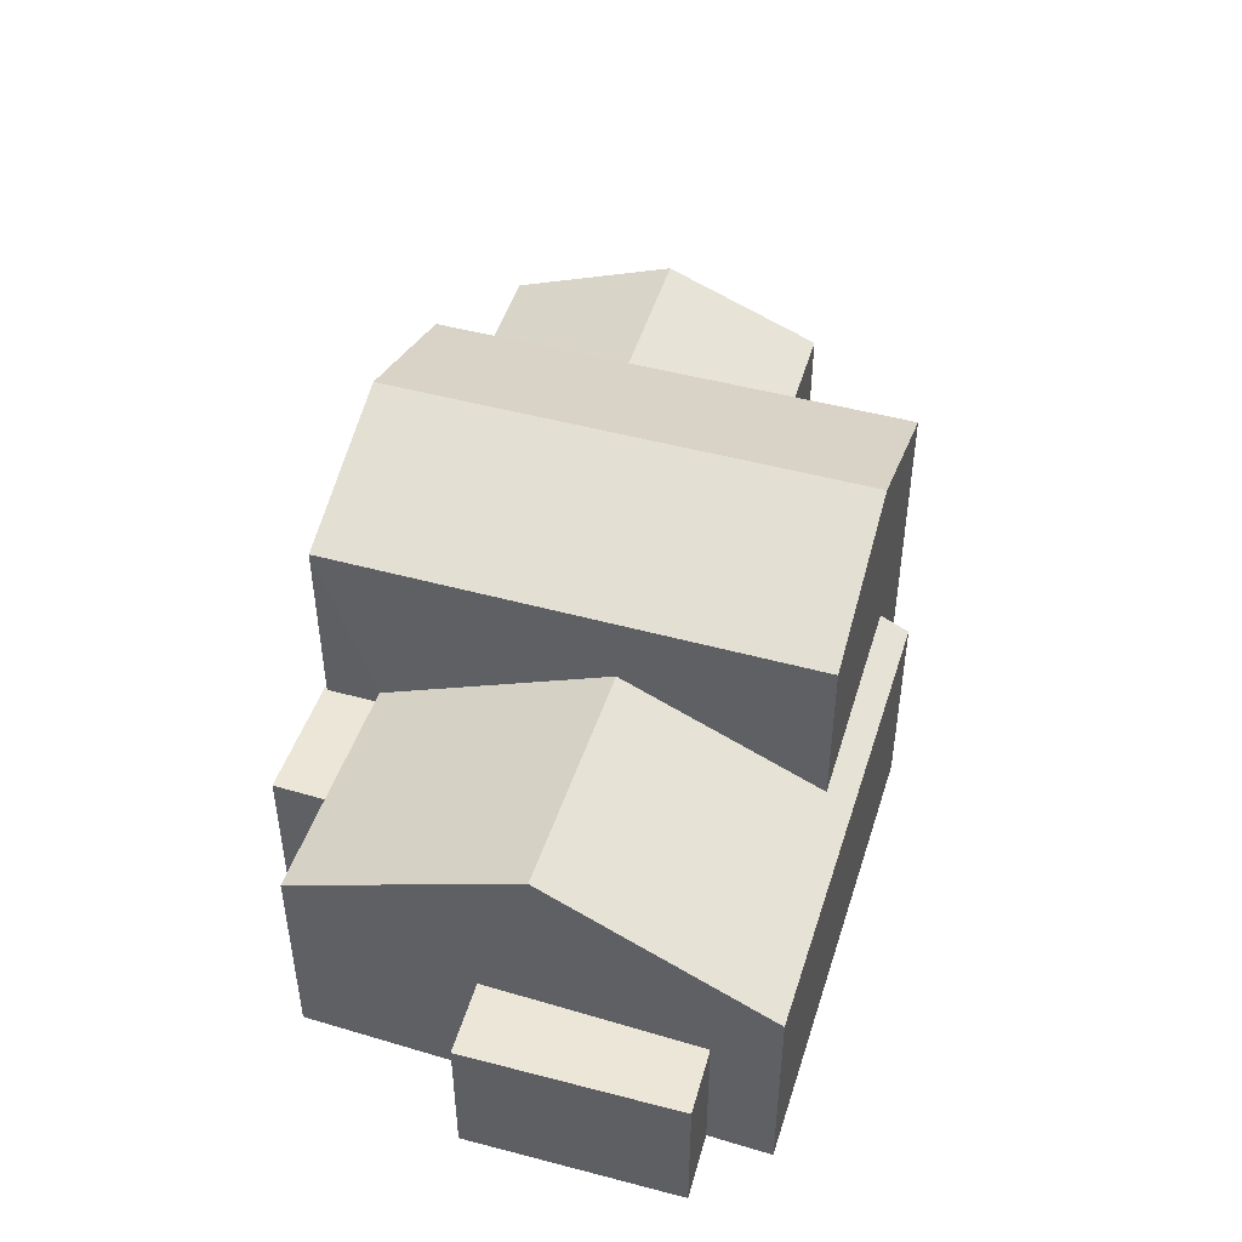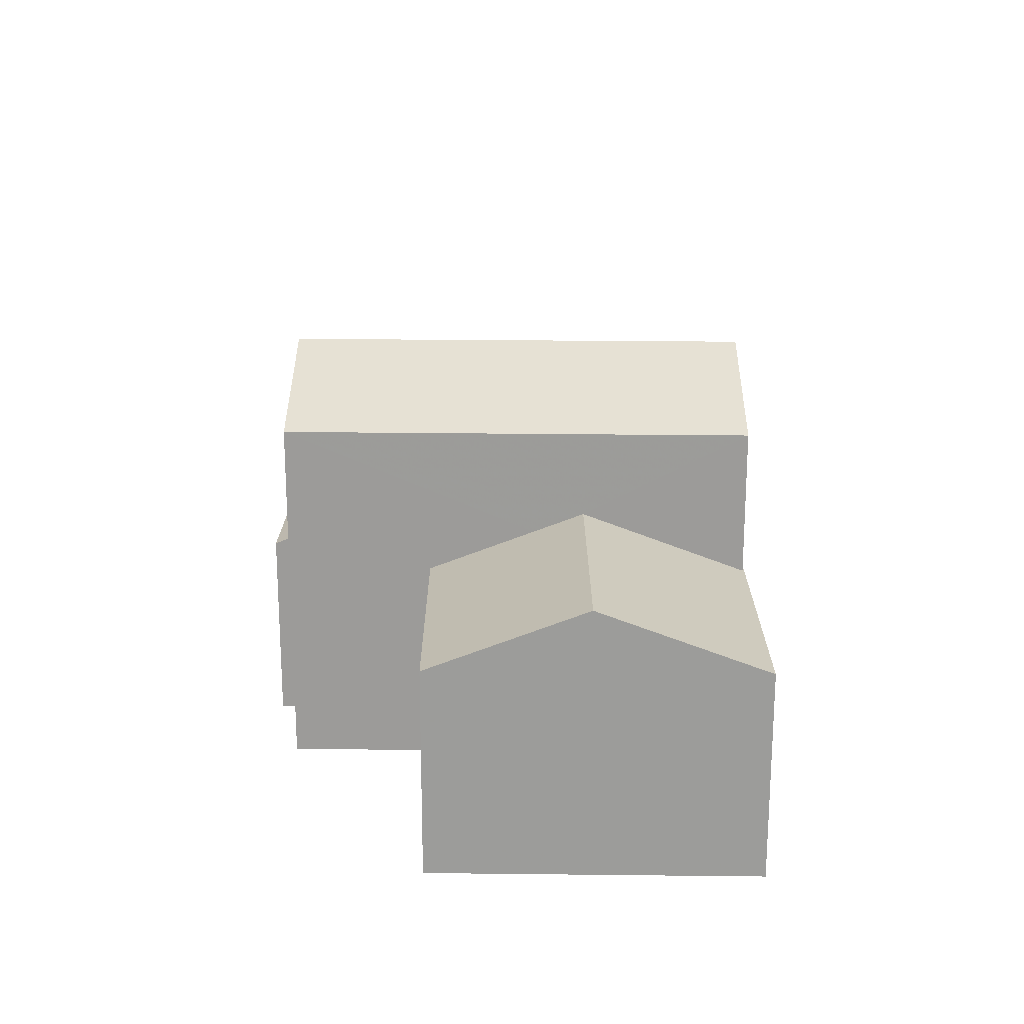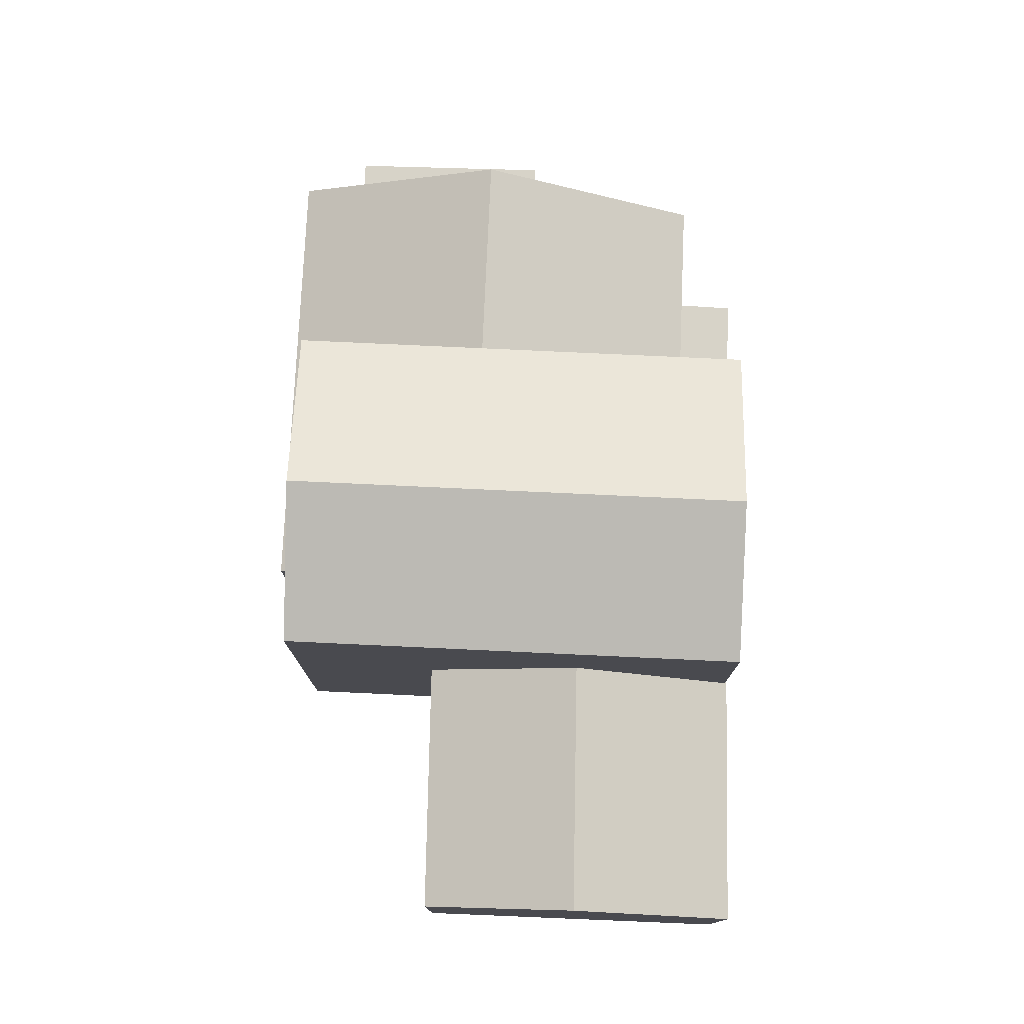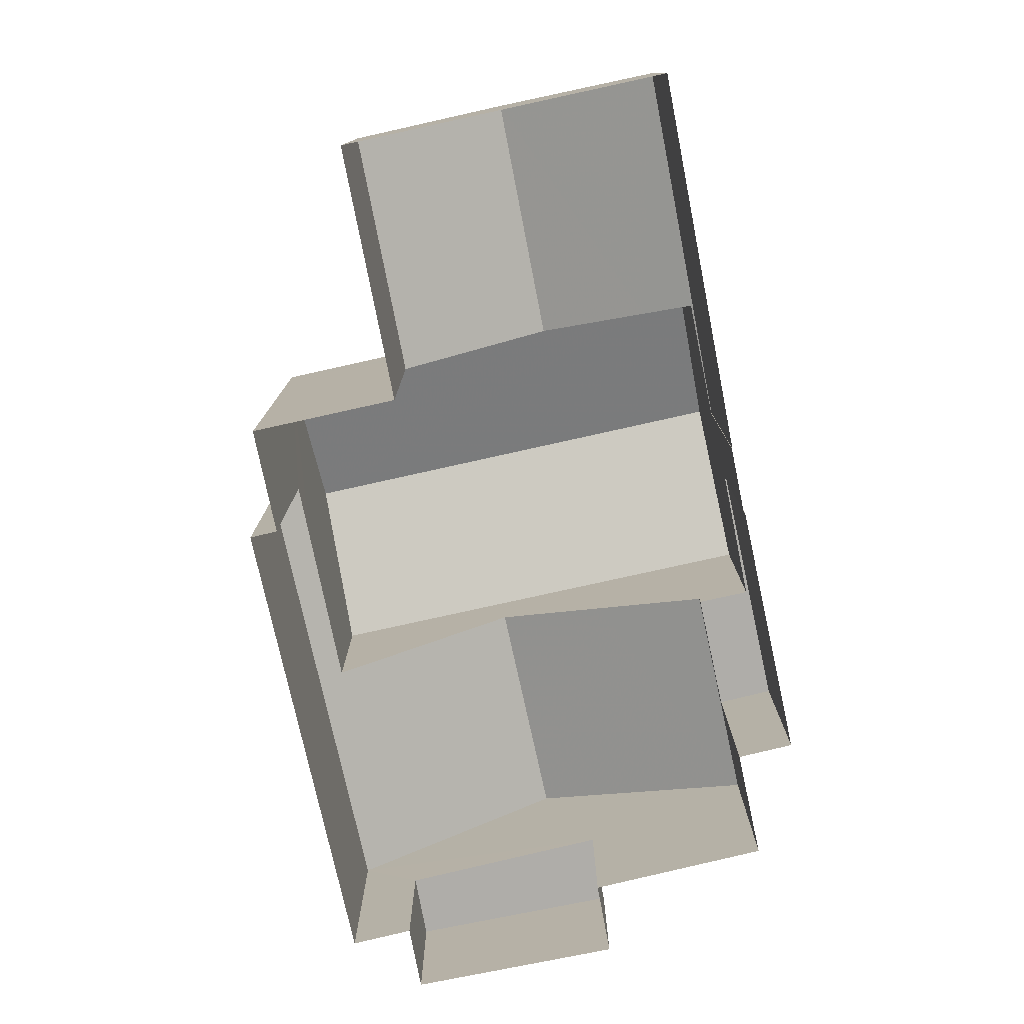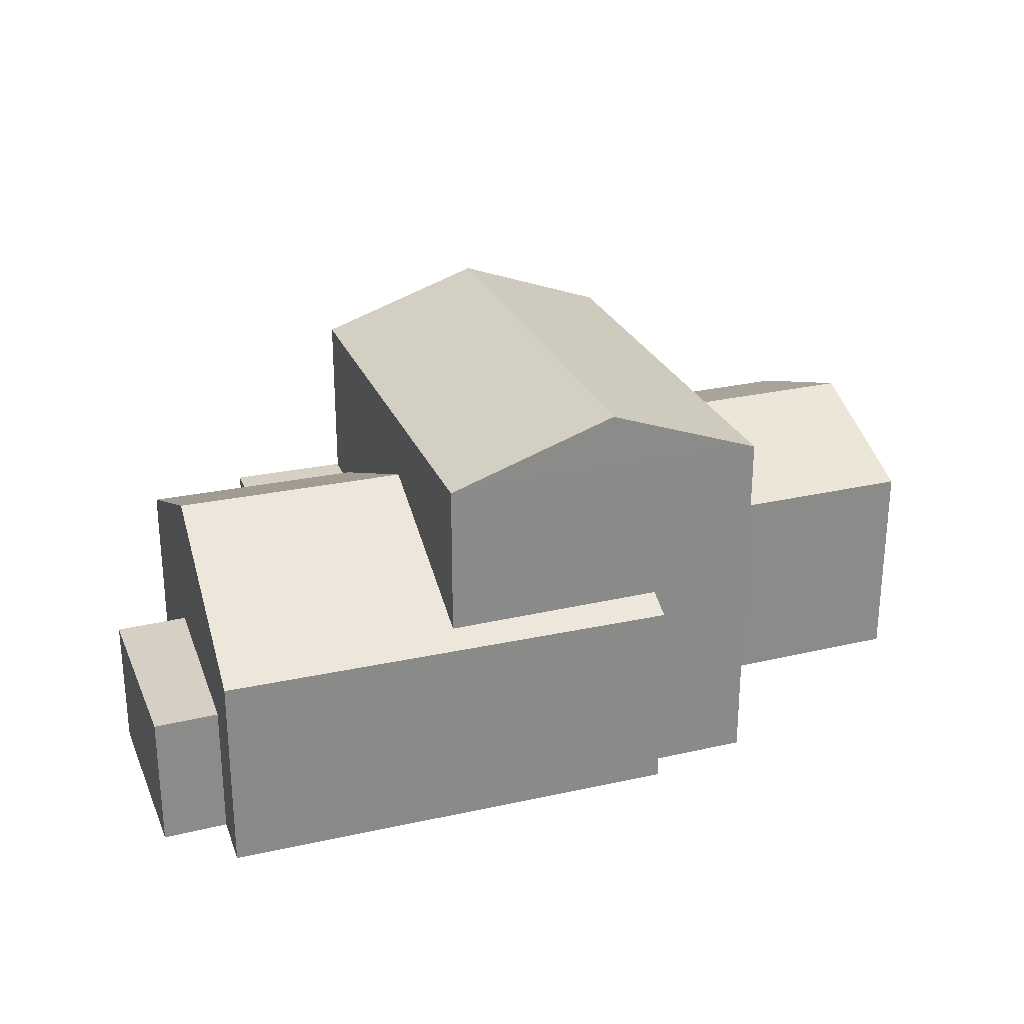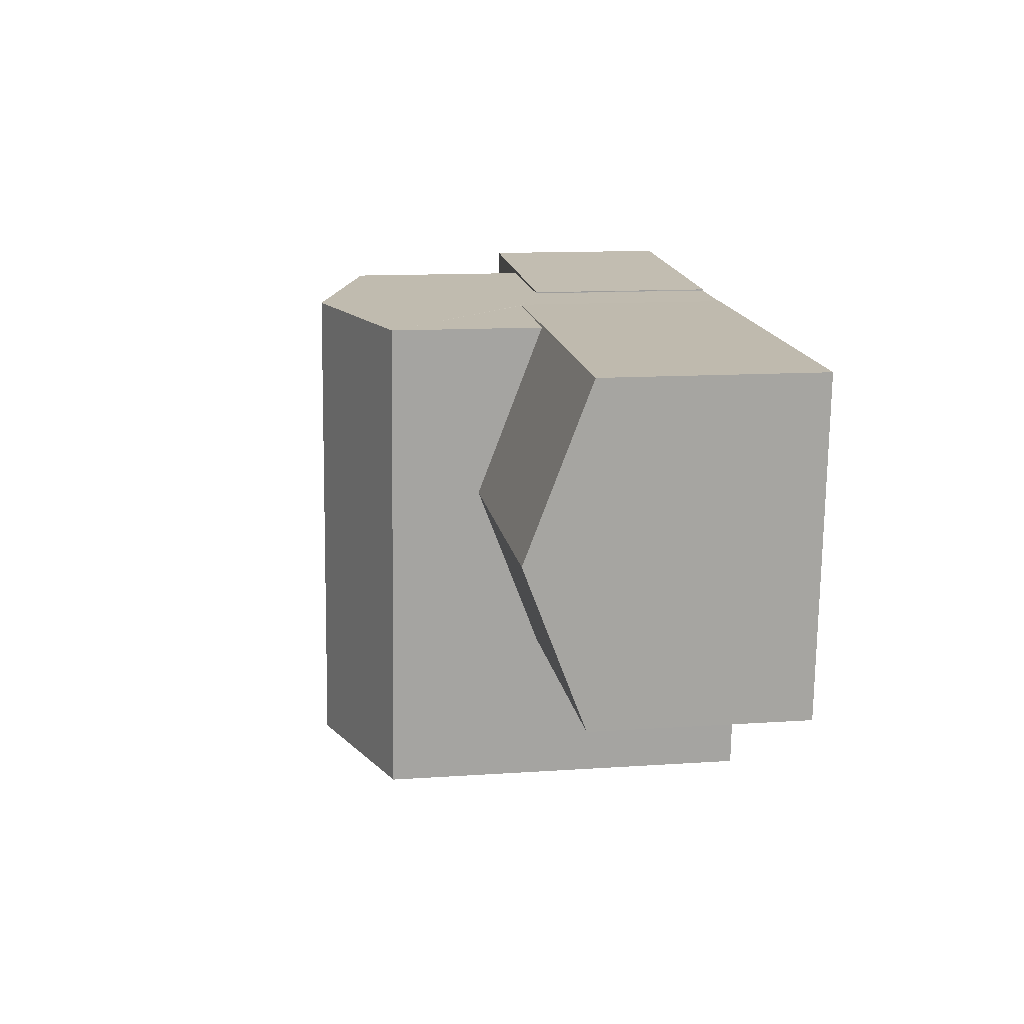
<metadata>
{"format":"obj","ext":"obj","renderer":"f3d","projection":"perspective","resolution":1024,"background":"white","views":[{"elev":46.4,"azim":-77.4,"up":"+Z"},{"elev":19.9,"azim":86.6,"up":"+Z"},{"elev":76.5,"azim":87.8,"up":"+Z"},{"elev":-77.3,"azim":97.7,"up":"+Z"},{"elev":26.2,"azim":-23.8,"up":"+Z"},{"elev":12.1,"azim":80.6,"up":"+Y"}]}
</metadata>
<code>
v 1.289e+04 -1.514e+04 21.03
v 1.289e+04 -1.514e+04 21.03
v 1.288e+04 -1.514e+04 21.03
v 1.289e+04 -1.514e+04 21.03
v 1.289e+04 -1.514e+04 21.03
v 1.288e+04 -1.514e+04 21.03
v 1.288e+04 -1.514e+04 21.03
v 1.288e+04 -1.513e+04 21.03
v 1.29e+04 -1.513e+04 21.03
v 1.289e+04 -1.514e+04 21.03
v 1.288e+04 -1.513e+04 21.03
v 1.288e+04 -1.513e+04 21.03
v 1.288e+04 -1.513e+04 21.03
v 1.289e+04 -1.513e+04 21.03
v 1.289e+04 -1.513e+04 21.03
v 1.288e+04 -1.513e+04 21.03
v 1.289e+04 -1.513e+04 21.03
v 1.289e+04 -1.513e+04 21.03
v 1.288e+04 -1.513e+04 24.21
v 1.289e+04 -1.513e+04 24.21
v 1.288e+04 -1.513e+04 24.21
v 1.289e+04 -1.513e+04 24.21
v 1.289e+04 -1.513e+04 24.21
v 1.289e+04 -1.513e+04 24.21
v 1.288e+04 -1.514e+04 27.26
v 1.289e+04 -1.513e+04 28.24
v 1.289e+04 -1.513e+04 27.26
v 1.289e+04 -1.514e+04 28.23
v 1.289e+04 -1.513e+04 27.26
v 1.289e+04 -1.514e+04 27.26
v 1.289e+04 -1.513e+04 24.7
v 1.289e+04 -1.513e+04 24.7
v 1.289e+04 -1.513e+04 24.7
v 1.289e+04 -1.513e+04 24.71
v 1.29e+04 -1.513e+04 24.7
v 1.289e+04 -1.513e+04 25.04
v 1.29e+04 -1.513e+04 25.77
v 1.289e+04 -1.513e+04 25.77
v 1.289e+04 -1.513e+04 25.42
v 1.289e+04 -1.514e+04 24.7
v 1.289e+04 -1.514e+04 24.7
v 1.289e+04 -1.513e+04 24.44
v 1.288e+04 -1.513e+04 24.44
v 1.289e+04 -1.513e+04 25.3
v 1.288e+04 -1.513e+04 26.13
v 1.288e+04 -1.513e+04 26.13
v 1.289e+04 -1.514e+04 24.66
v 1.289e+04 -1.514e+04 24.65
v 1.289e+04 -1.514e+04 24.44
v 1.288e+04 -1.514e+04 24.64
v 1.288e+04 -1.514e+04 24.44
v 1.288e+04 -1.514e+04 25.26
v 1.288e+04 -1.514e+04 23.35
v 1.288e+04 -1.513e+04 23.35
v 1.288e+04 -1.514e+04 23.35
v 1.288e+04 -1.513e+04 23.35
v 1.289e+04 -1.513e+04 24.7
v 1.289e+04 -1.514e+04 24.44
f 1 2 3
f 4 1 5
f 6 7 8
f 1 3 6
f 9 10 5
f 11 12 13
f 13 6 8
f 14 15 16
f 12 16 15
f 9 17 18
f 17 5 15
f 1 15 5
f 1 6 13
f 9 5 17
f 12 1 13
f 12 15 1
f 19 20 21
f 21 22 23
f 23 22 24
f 20 22 21
f 25 26 27
f 28 26 25
f 26 28 29
f 29 28 30
f 31 32 33
f 32 34 33
f 33 34 35
f 36 37 35
f 34 36 35
f 36 38 37
f 39 40 37
f 38 39 37
f 41 40 39
f 42 43 44
f 44 43 45
f 46 44 45
f 47 48 49
f 49 50 51
f 52 45 51
f 49 48 50
f 50 52 51
f 52 46 45
f 53 54 55
f 53 56 54
f 24 14 23
f 24 15 14
f 19 16 12
f 19 21 16
f 21 14 16
f 21 23 14
f 22 27 24
f 17 15 24
f 31 27 29
f 32 29 34
f 17 24 57
f 32 31 29
f 57 24 31
f 24 27 31
f 34 29 36
f 41 4 5
f 30 38 29
f 41 30 4
f 39 30 41
f 29 38 36
f 38 30 39
f 28 25 30
f 26 29 27
f 1 4 58
f 48 25 50
f 58 4 30
f 30 25 48
f 58 30 47
f 48 47 30
f 50 25 52
f 42 22 20
f 25 27 46
f 42 27 22
f 25 46 52
f 44 46 27
f 44 27 42
f 31 33 57
f 37 40 35
f 40 10 9
f 35 40 9
f 41 10 40
f 41 5 10
f 57 33 18
f 17 57 18
f 33 9 18
f 33 35 9
f 45 43 51
f 47 49 58
f 1 49 2
f 1 58 49
f 51 3 2
f 49 51 2
f 6 3 53
f 3 51 53
f 13 56 11
f 56 51 43
f 53 51 56
f 11 56 43
f 42 19 43
f 43 19 11
f 42 20 19
f 11 19 12
f 6 55 7
f 6 53 55
f 55 8 7
f 55 54 8
f 13 8 54
f 56 13 54

</code>
